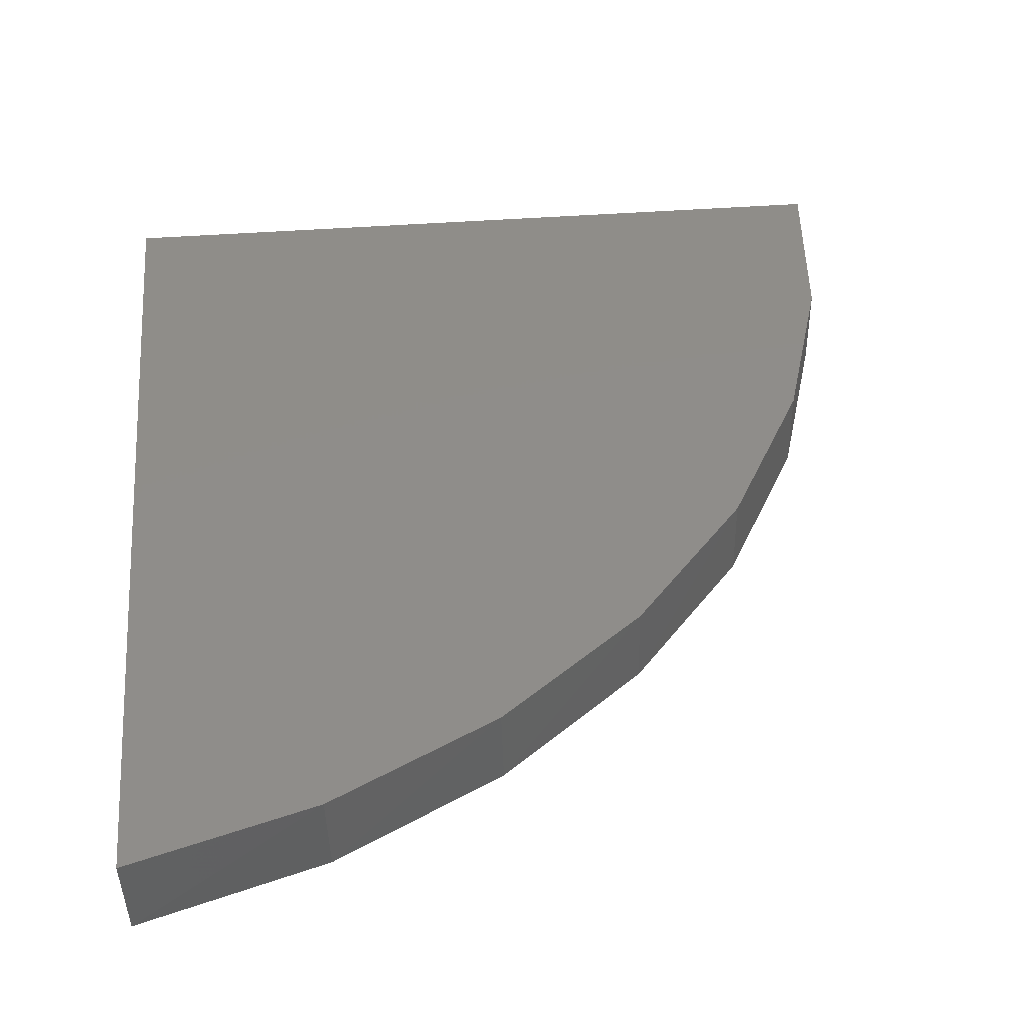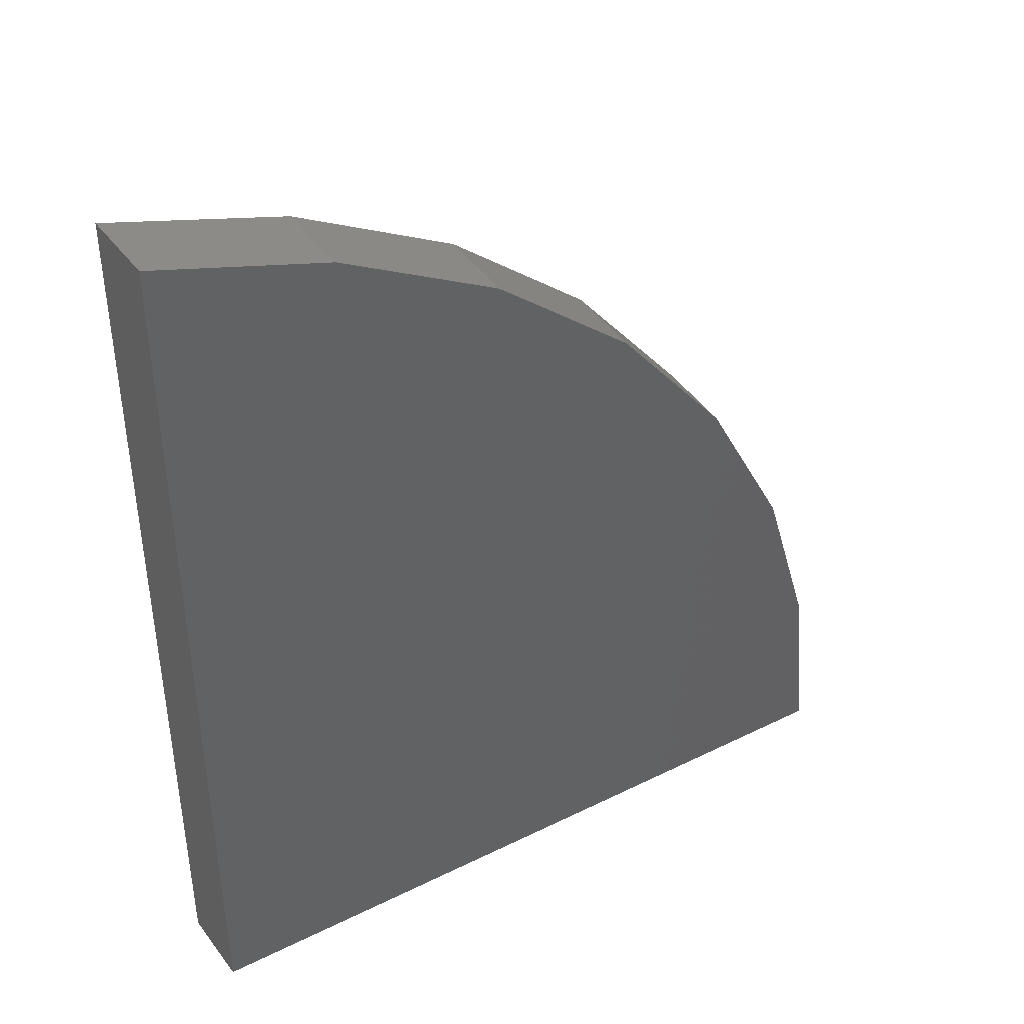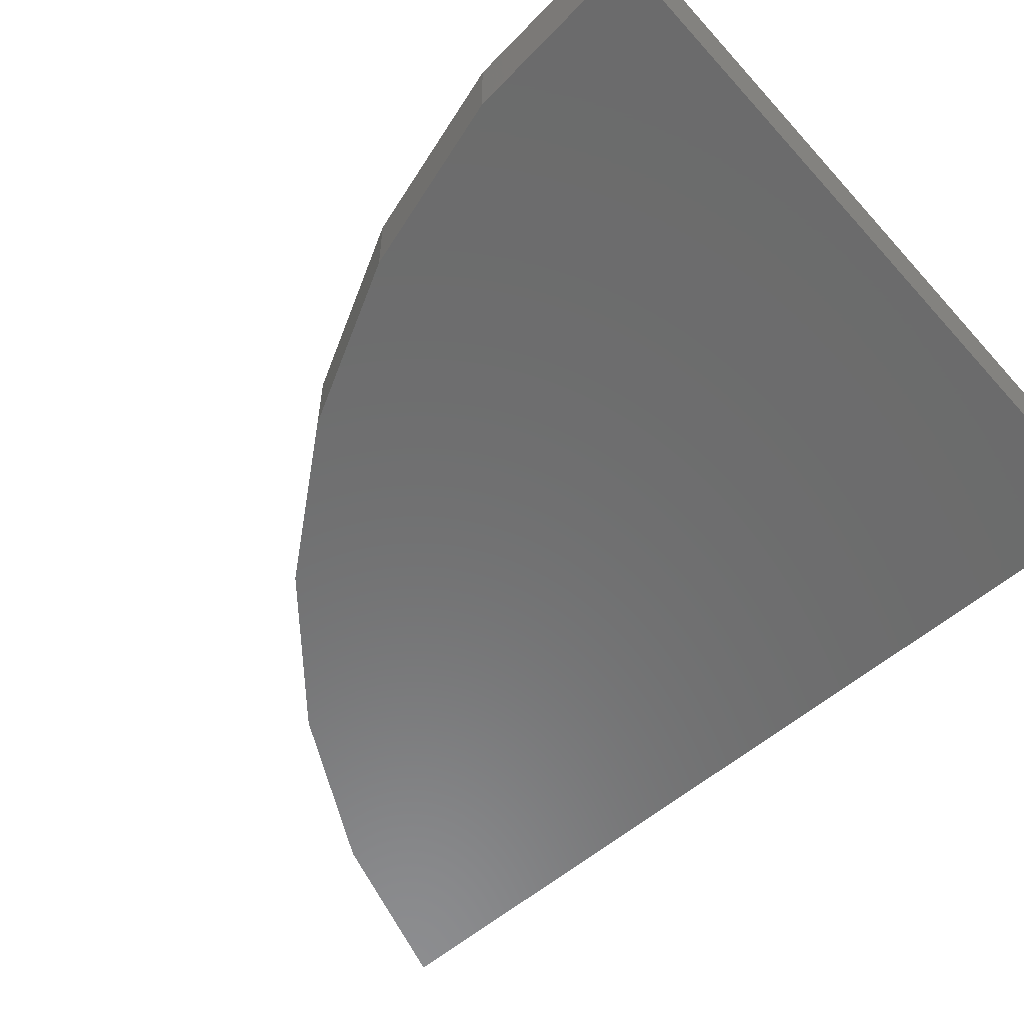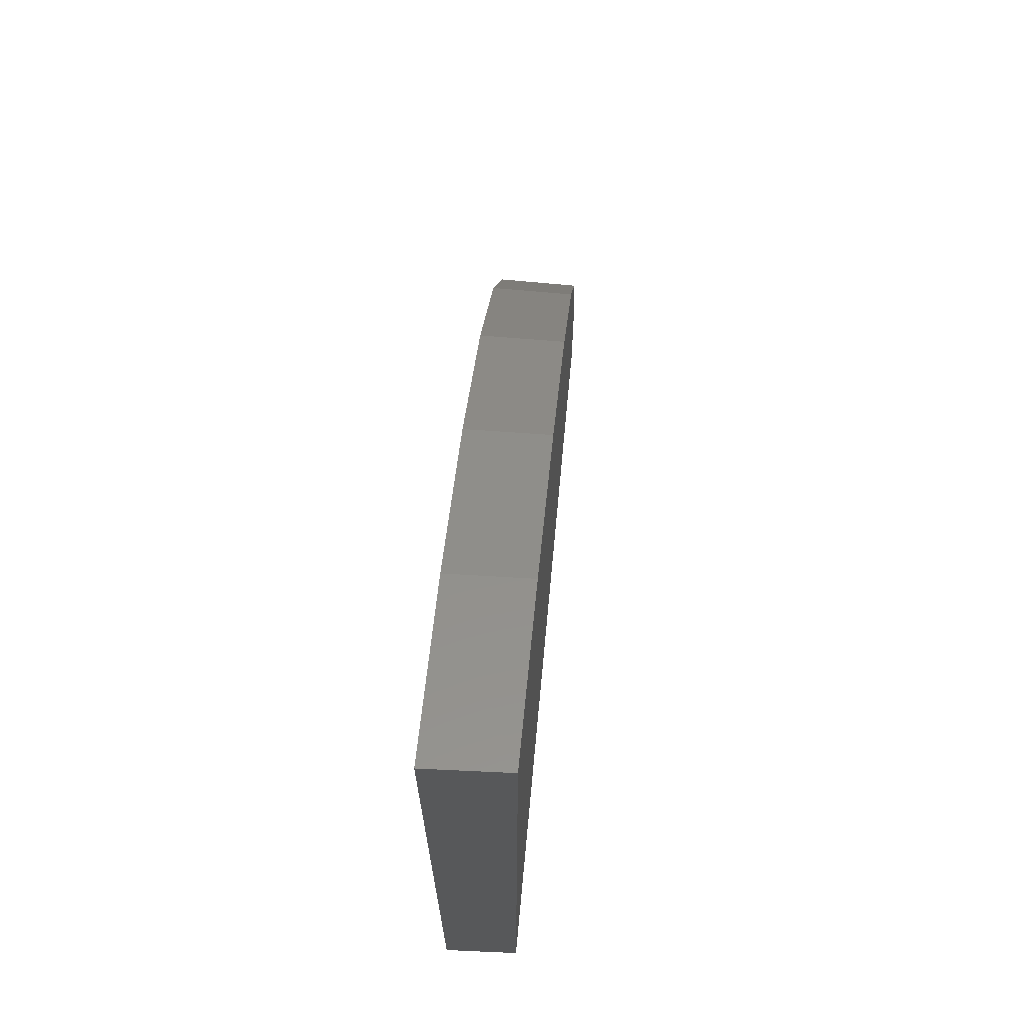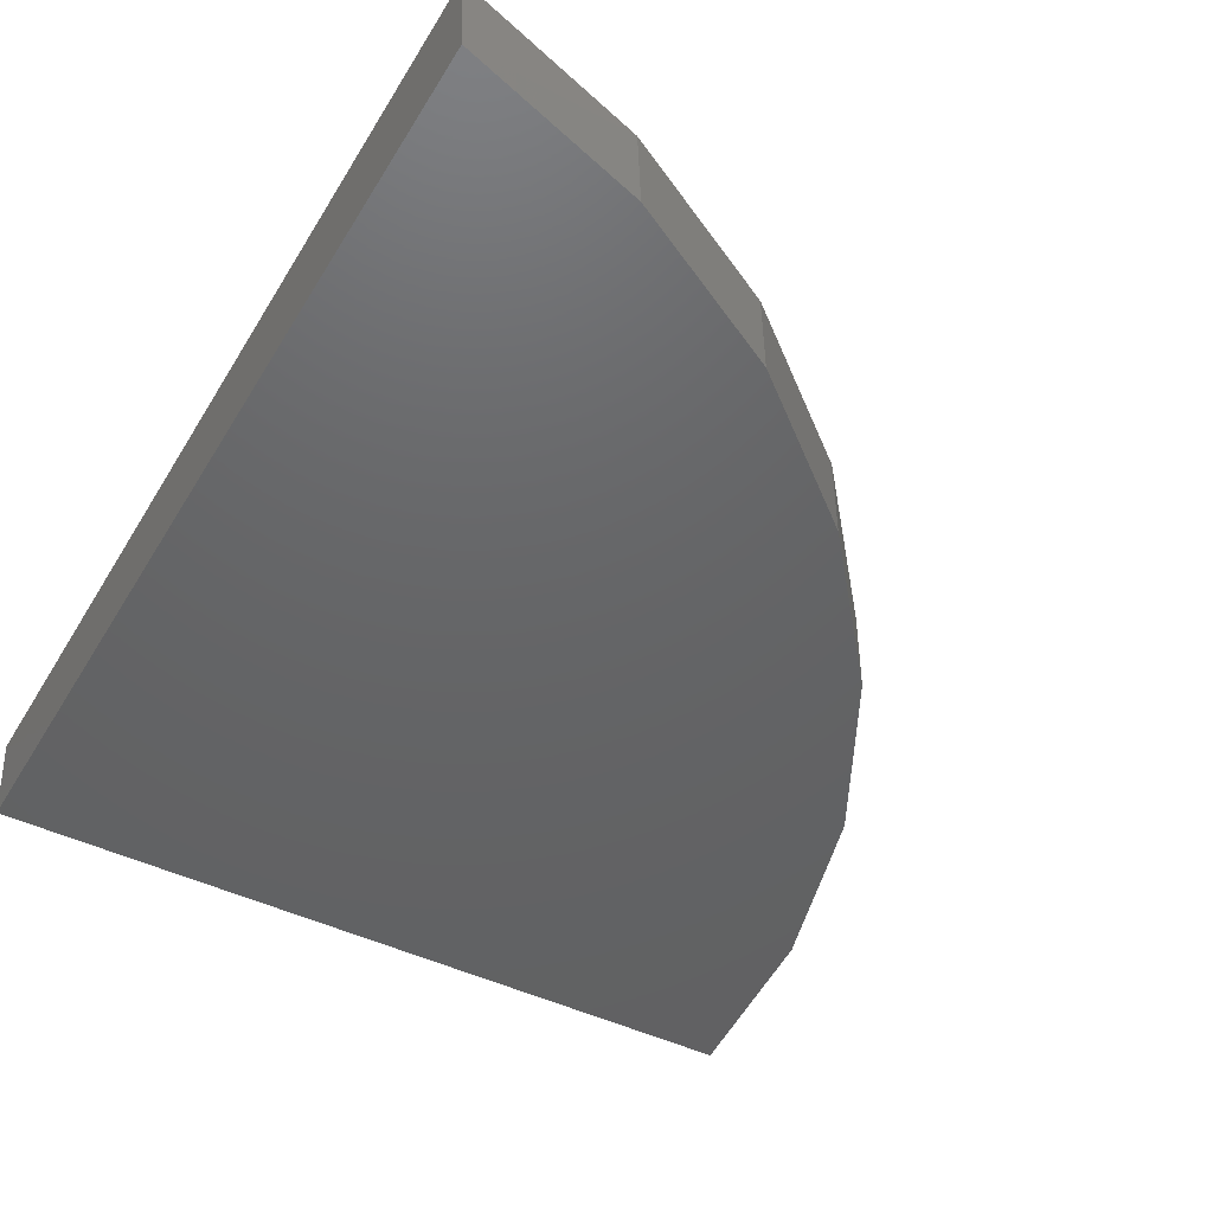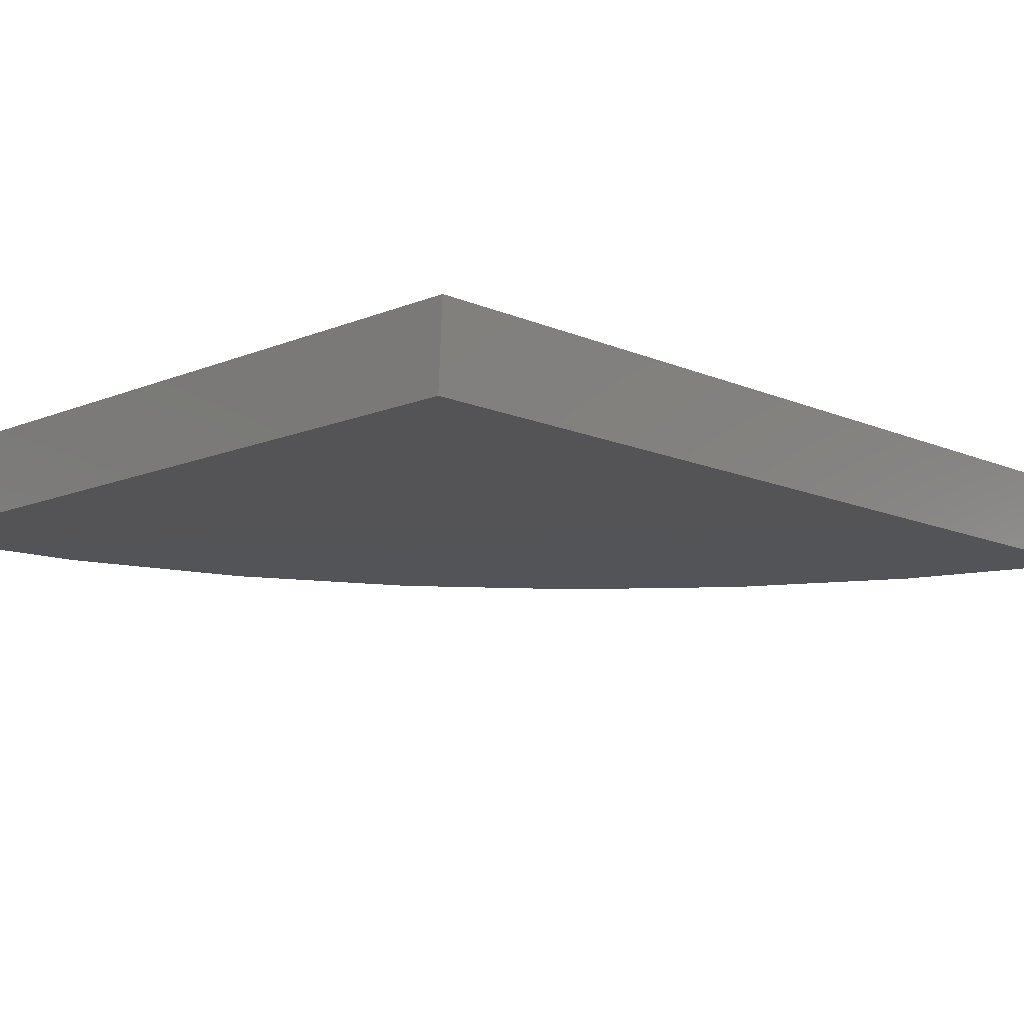
<metadata>
{"format":"stl","ext":"stl","renderer":"f3d","projection":"perspective","resolution":1024,"background":"white","views":[{"elev":41.7,"azim":-5.3,"up":"+Y"},{"elev":41.8,"azim":-30.8,"up":"+Z"},{"elev":-58.1,"azim":131.3,"up":"+Y"},{"elev":70.6,"azim":-84.6,"up":"+Z"},{"elev":-45.7,"azim":-29.2,"up":"+Y"},{"elev":-12.4,"azim":-135.7,"up":"+Y"}]}
</metadata>
<code>
# stl→obj: 18 verts, 32 faces
v -0.639 -0.03207 0.2074
v -0.5374 -0.03207 0.1757
v -0.4438 -0.03207 0.125
v -0.3619 -0.03207 0.05714
v -0.2946 -0.03207 -0.02532
v -0.2446 -0.03207 -0.1192
v -0.2137 -0.03207 -0.2211
v -0.2031 -0.03207 -0.327
v -0.639 -0.03206 -0.327
v -0.6367 -0.07812 0.2069
v -0.2031 -0.07812 -0.327
v -0.2136 -0.07812 -0.2214
v -0.2443 -0.07812 -0.1199
v -0.294 -0.07812 -0.02617
v -0.3609 -0.07812 0.05618
v -0.4424 -0.07812 0.1241
v -0.5355 -0.07812 0.1749
v -0.6367 -0.07812 -0.327
f 1 2 3
f 1 3 4
f 1 4 5
f 1 5 6
f 1 6 7
f 1 7 8
f 1 8 9
f 10 2 1
f 11 8 12
f 12 8 7
f 12 7 13
f 13 7 6
f 13 6 14
f 14 6 5
f 14 5 15
f 15 5 4
f 15 4 16
f 16 4 3
f 16 3 17
f 17 3 2
f 17 2 10
f 10 18 11
f 10 11 12
f 10 12 13
f 10 13 14
f 10 14 15
f 10 15 16
f 10 16 17
f 18 9 11
f 11 9 8
f 1 9 10
f 10 9 18

</code>
